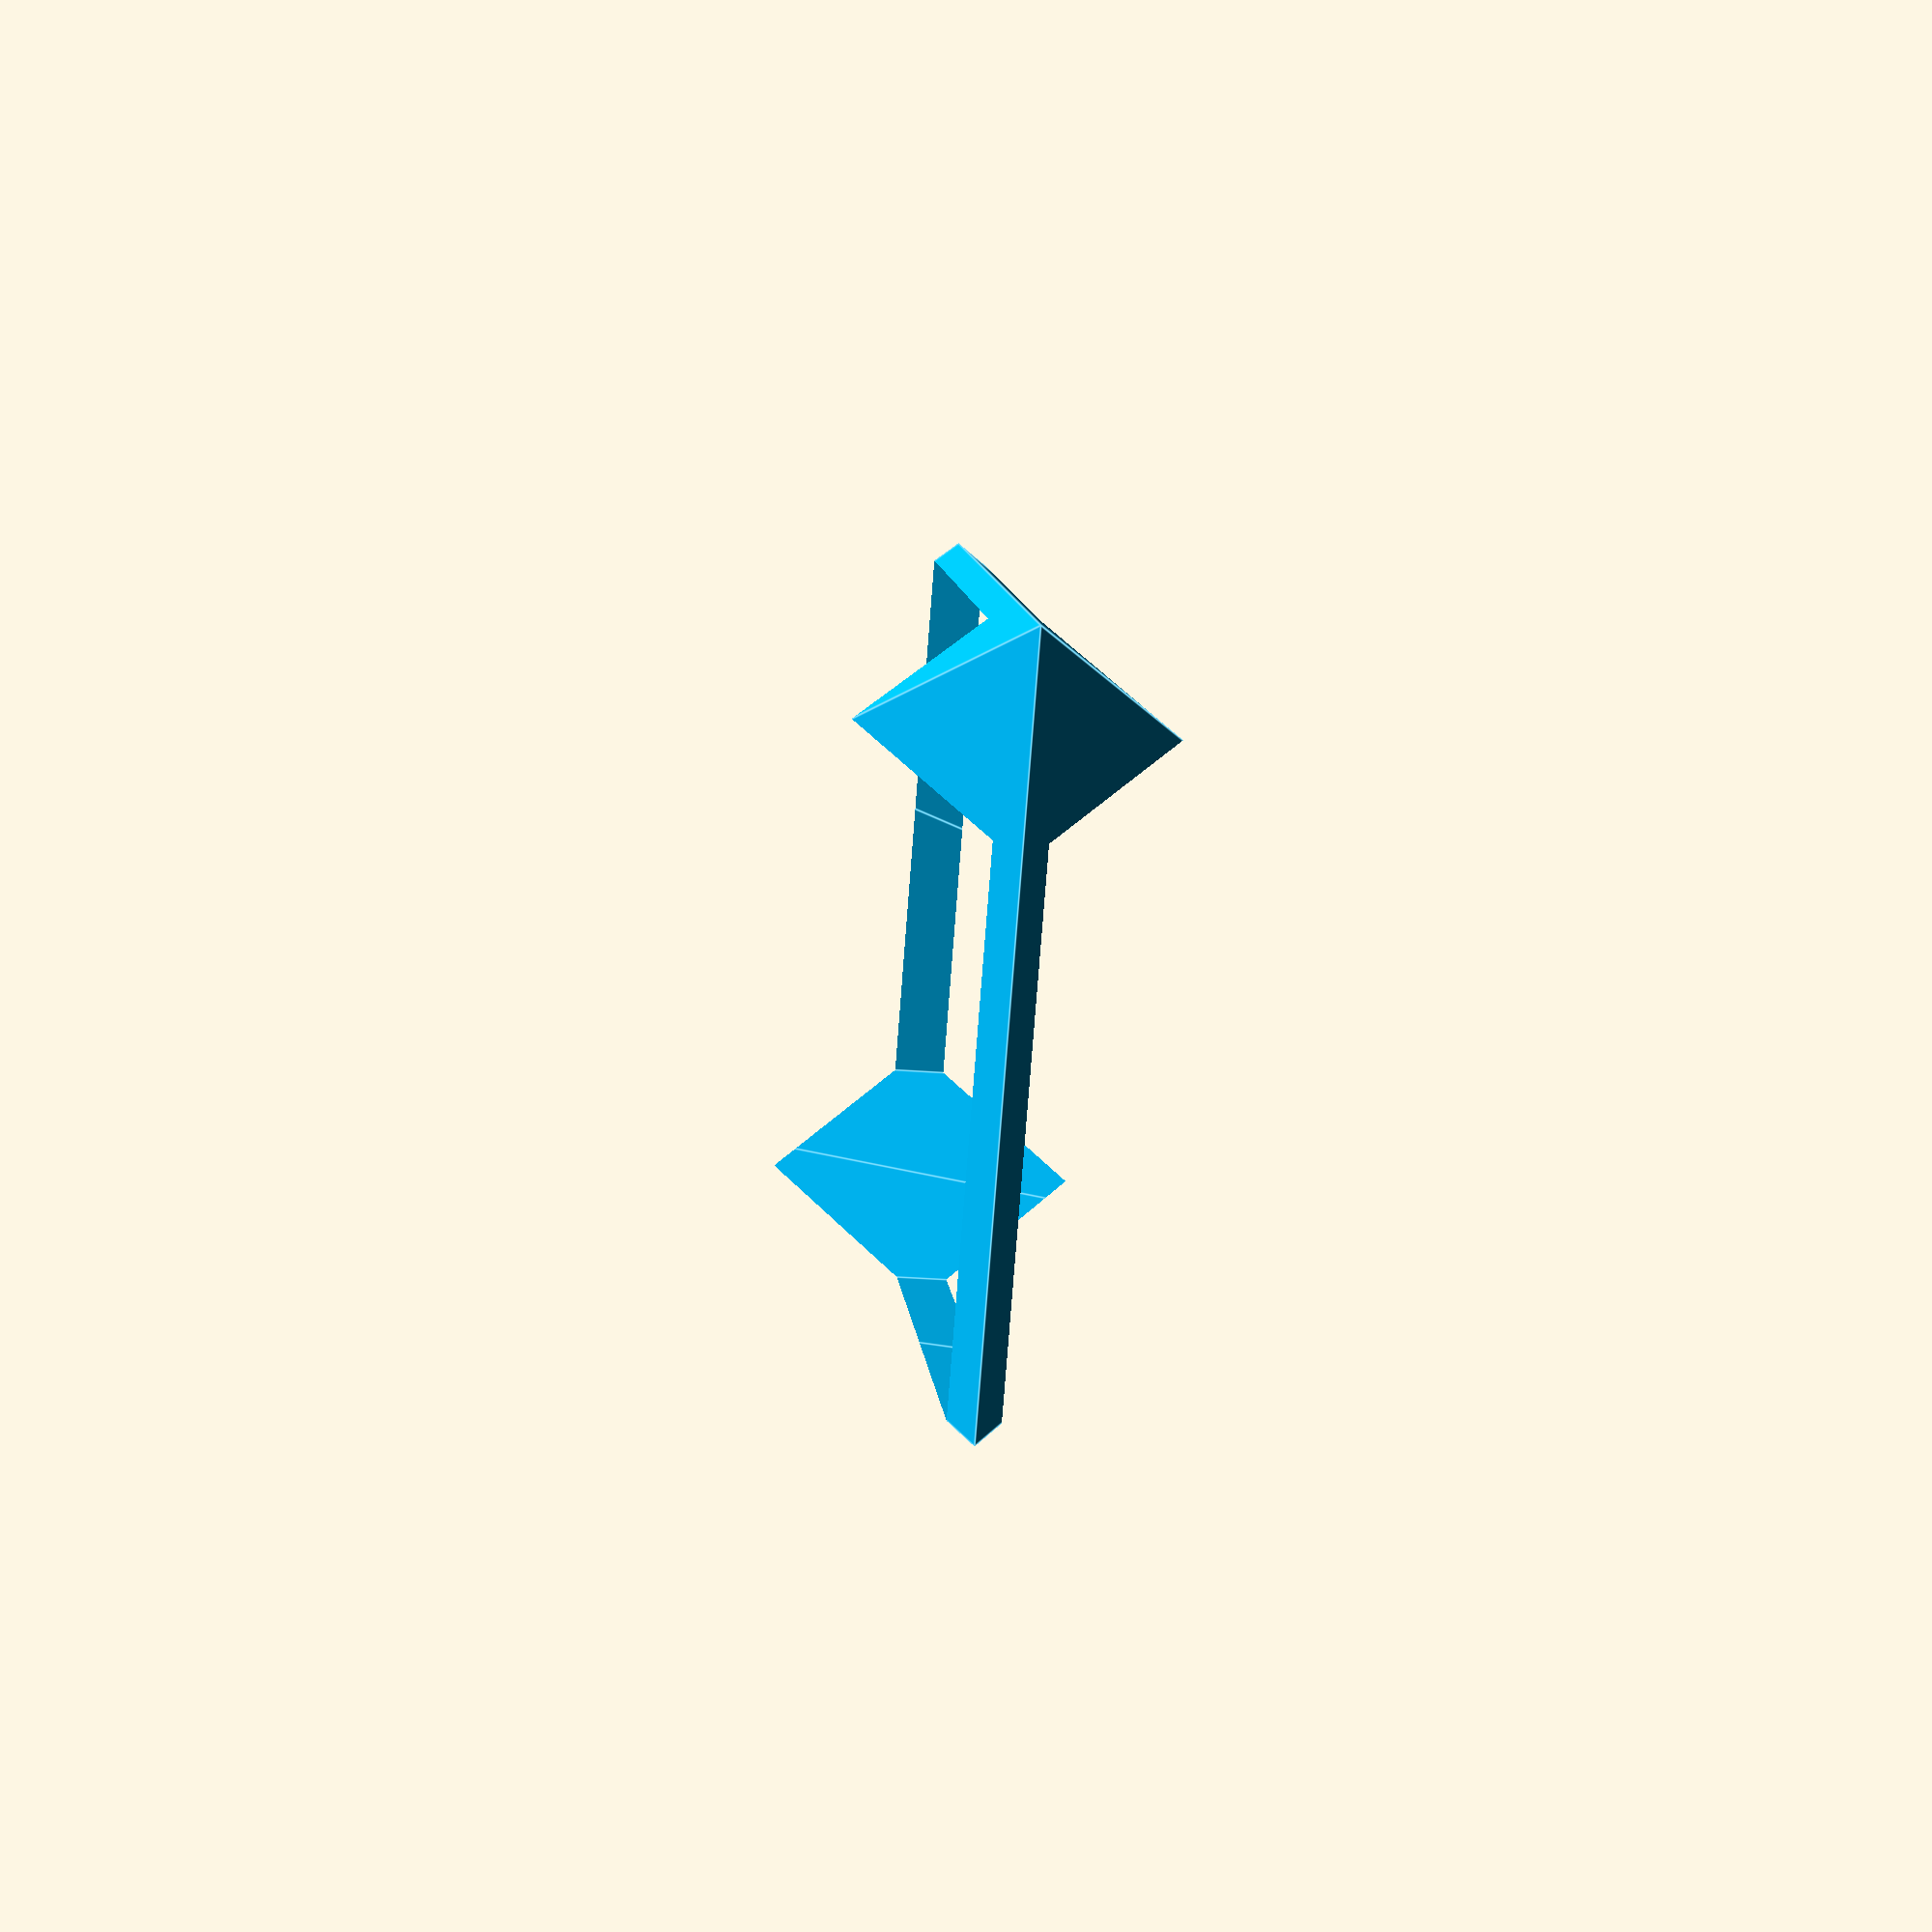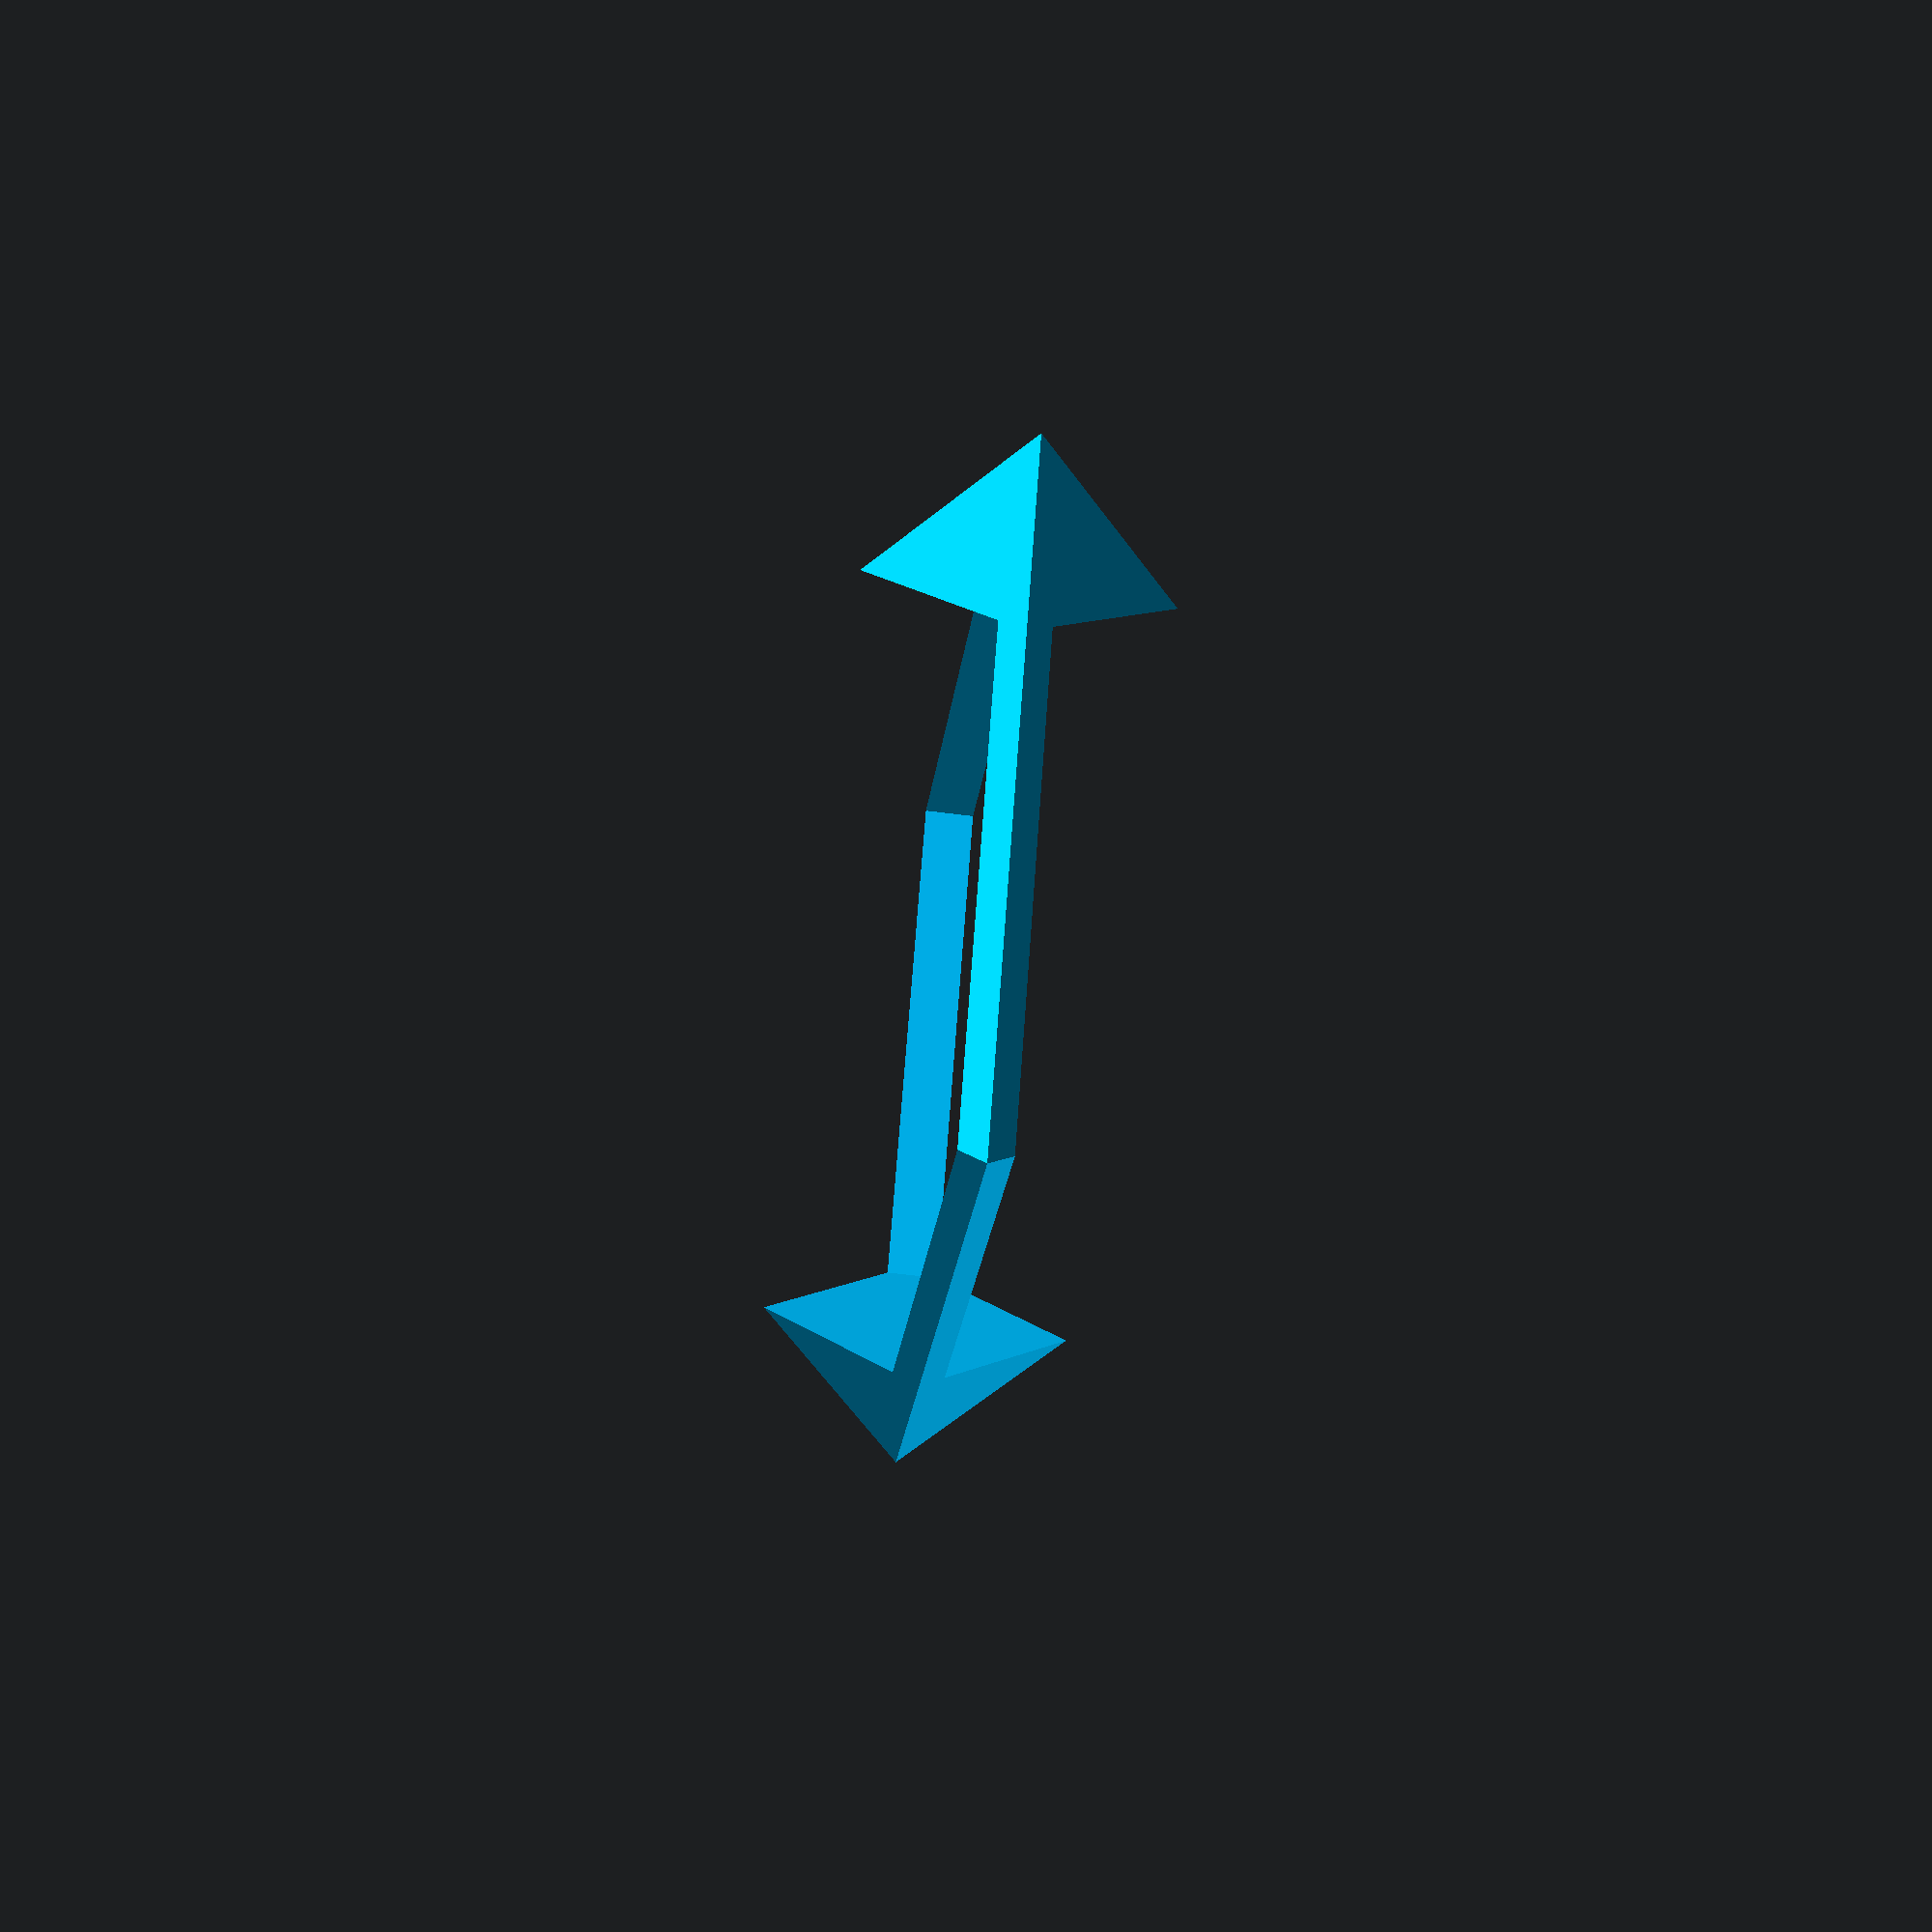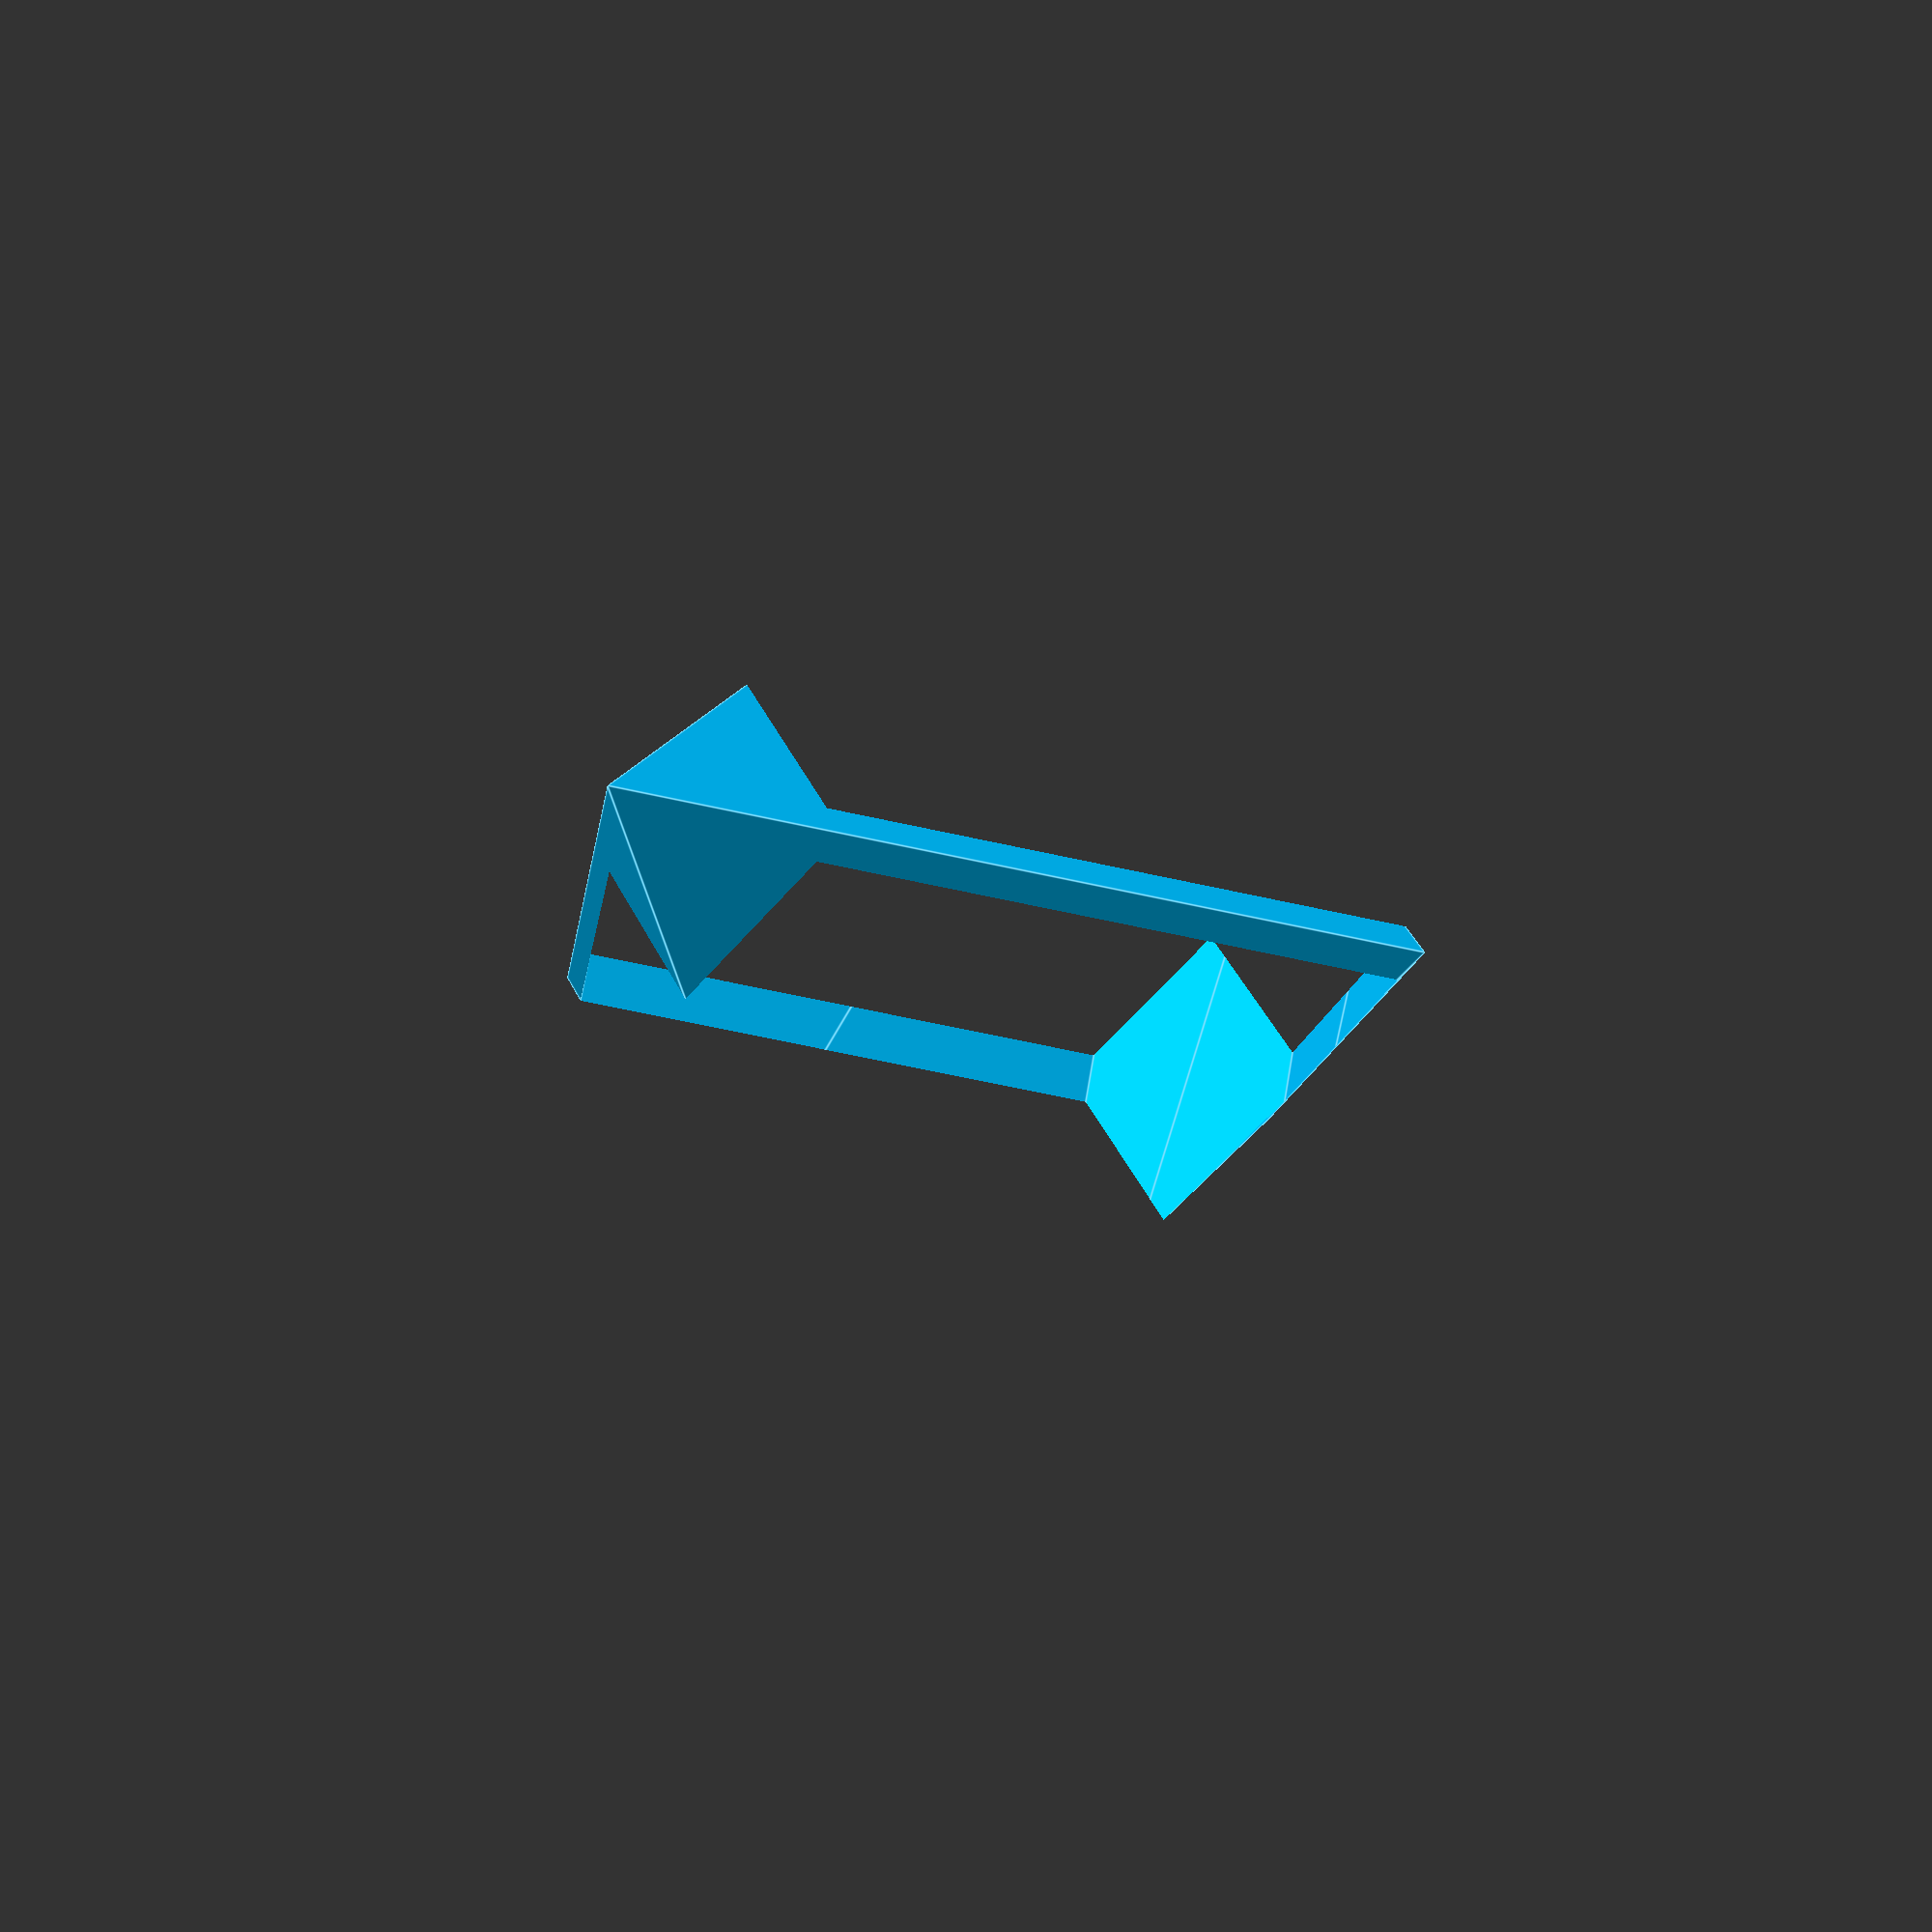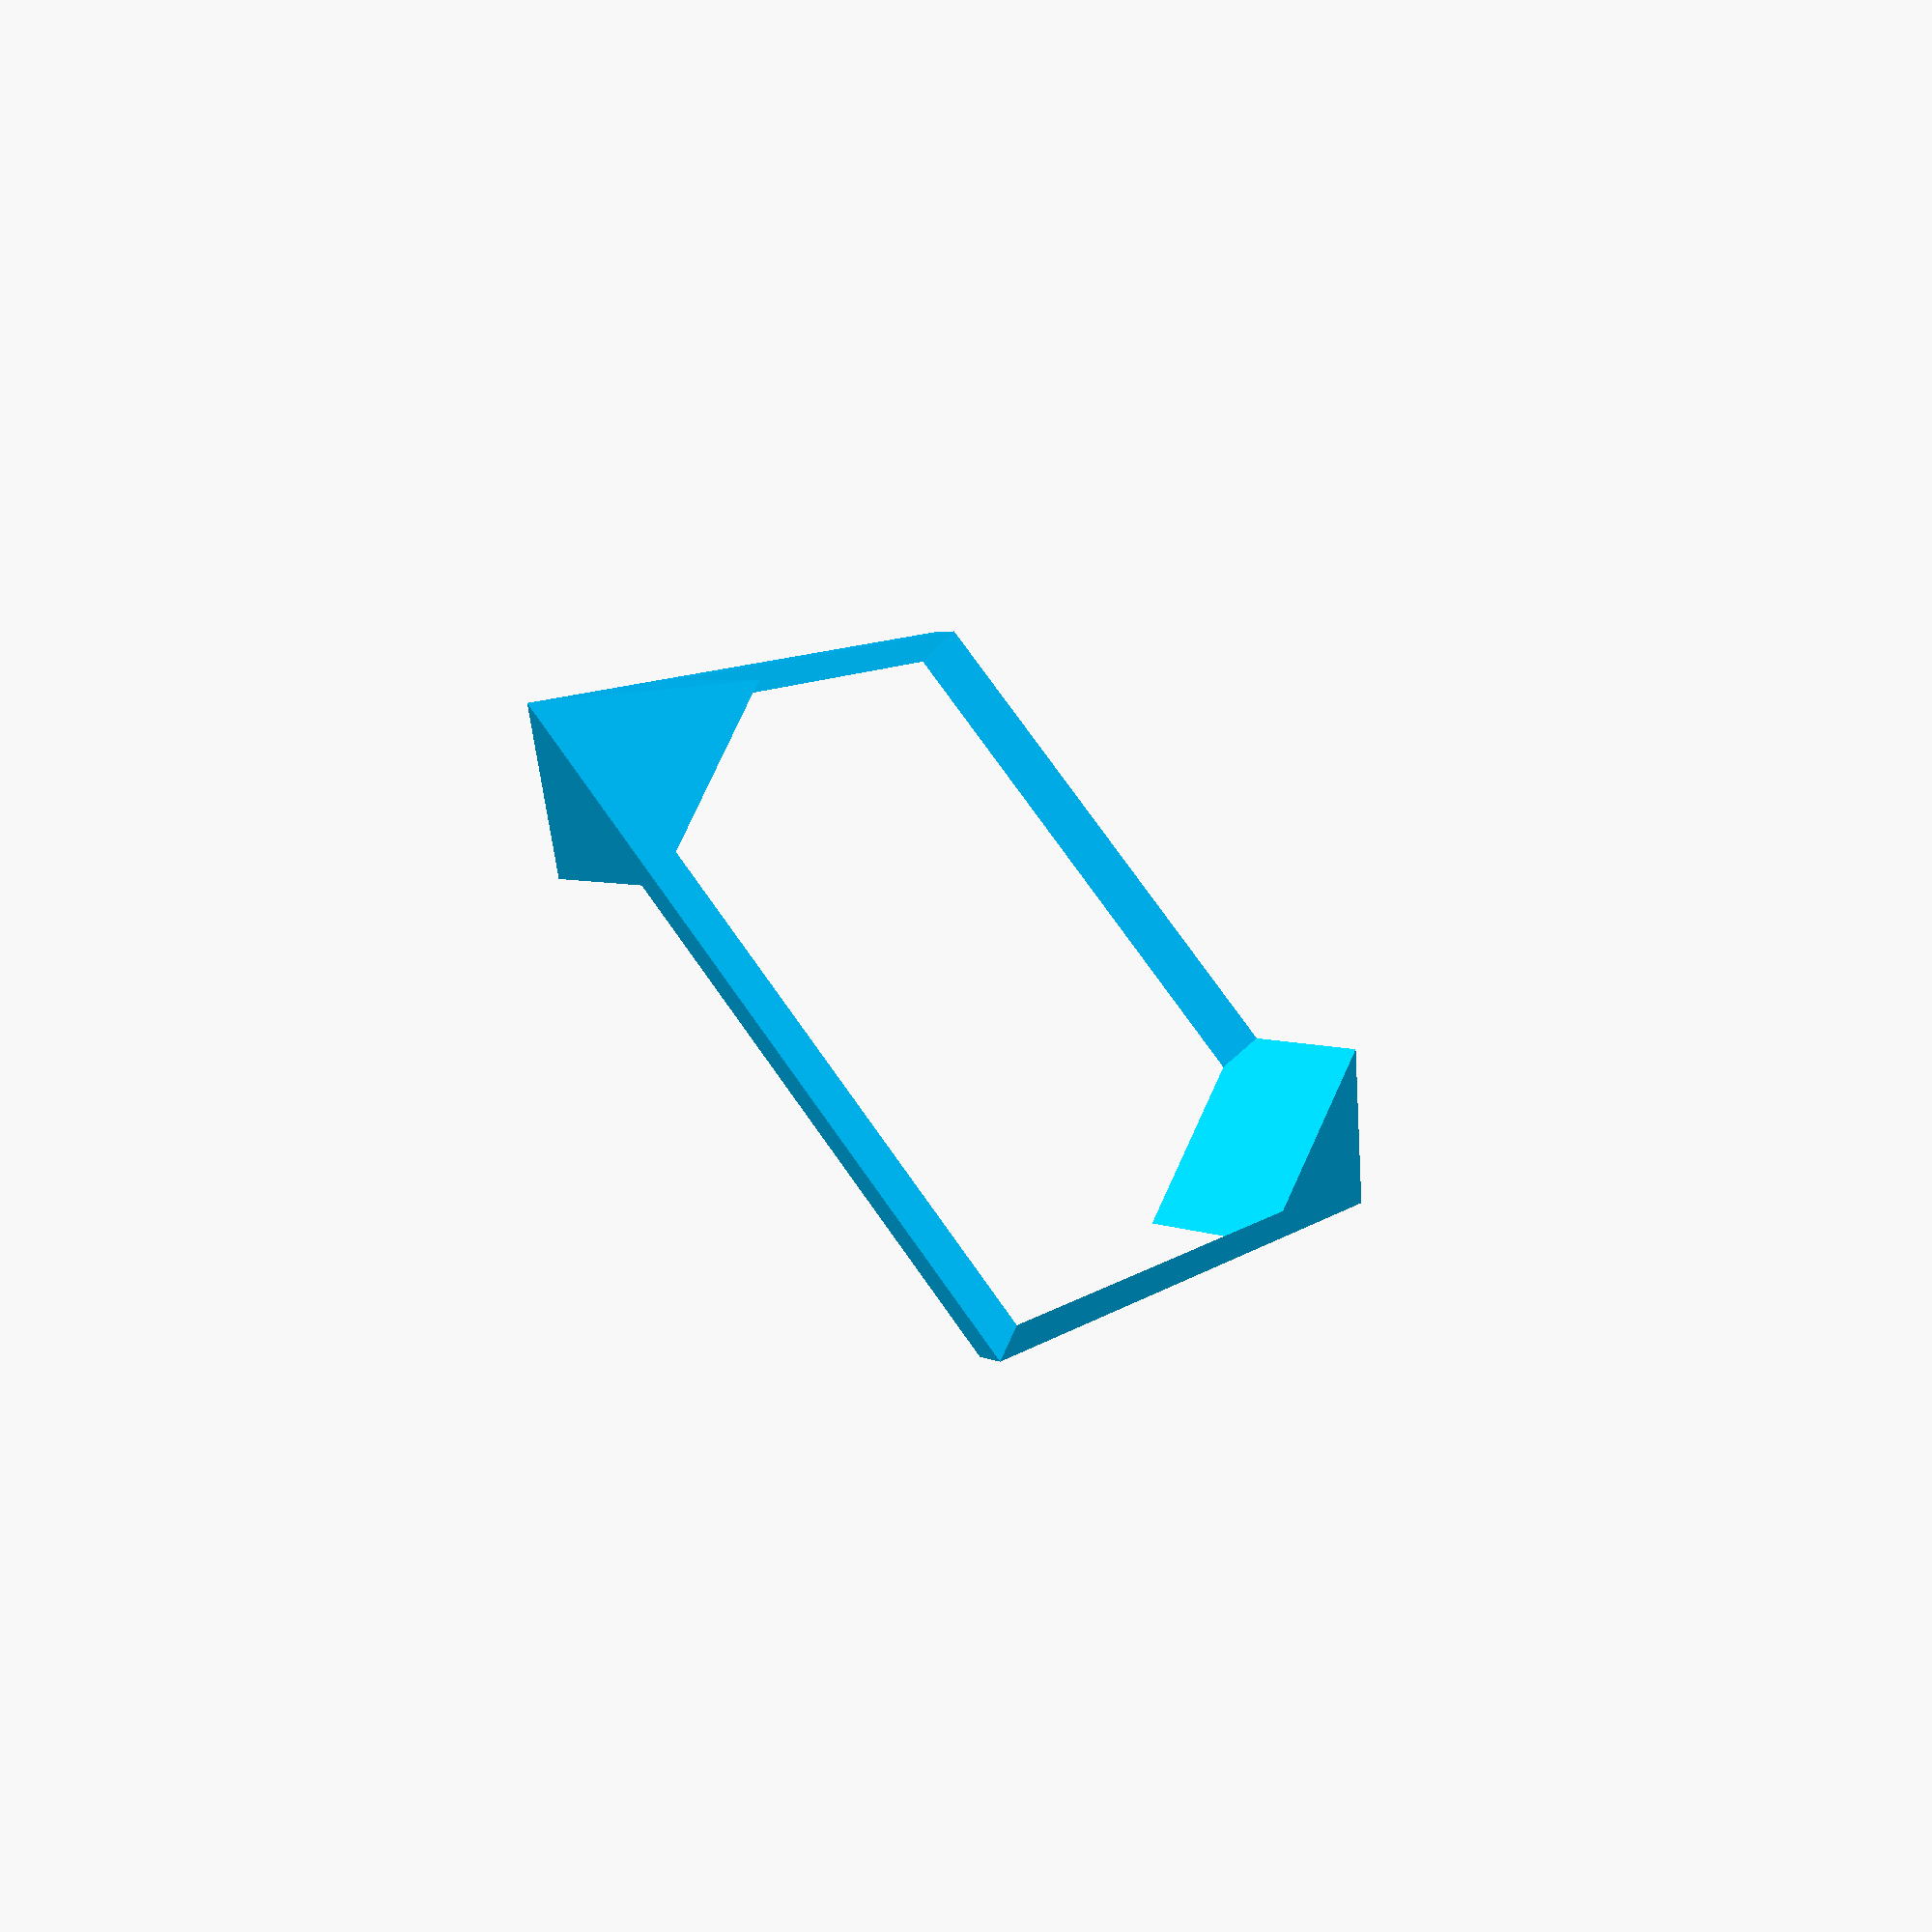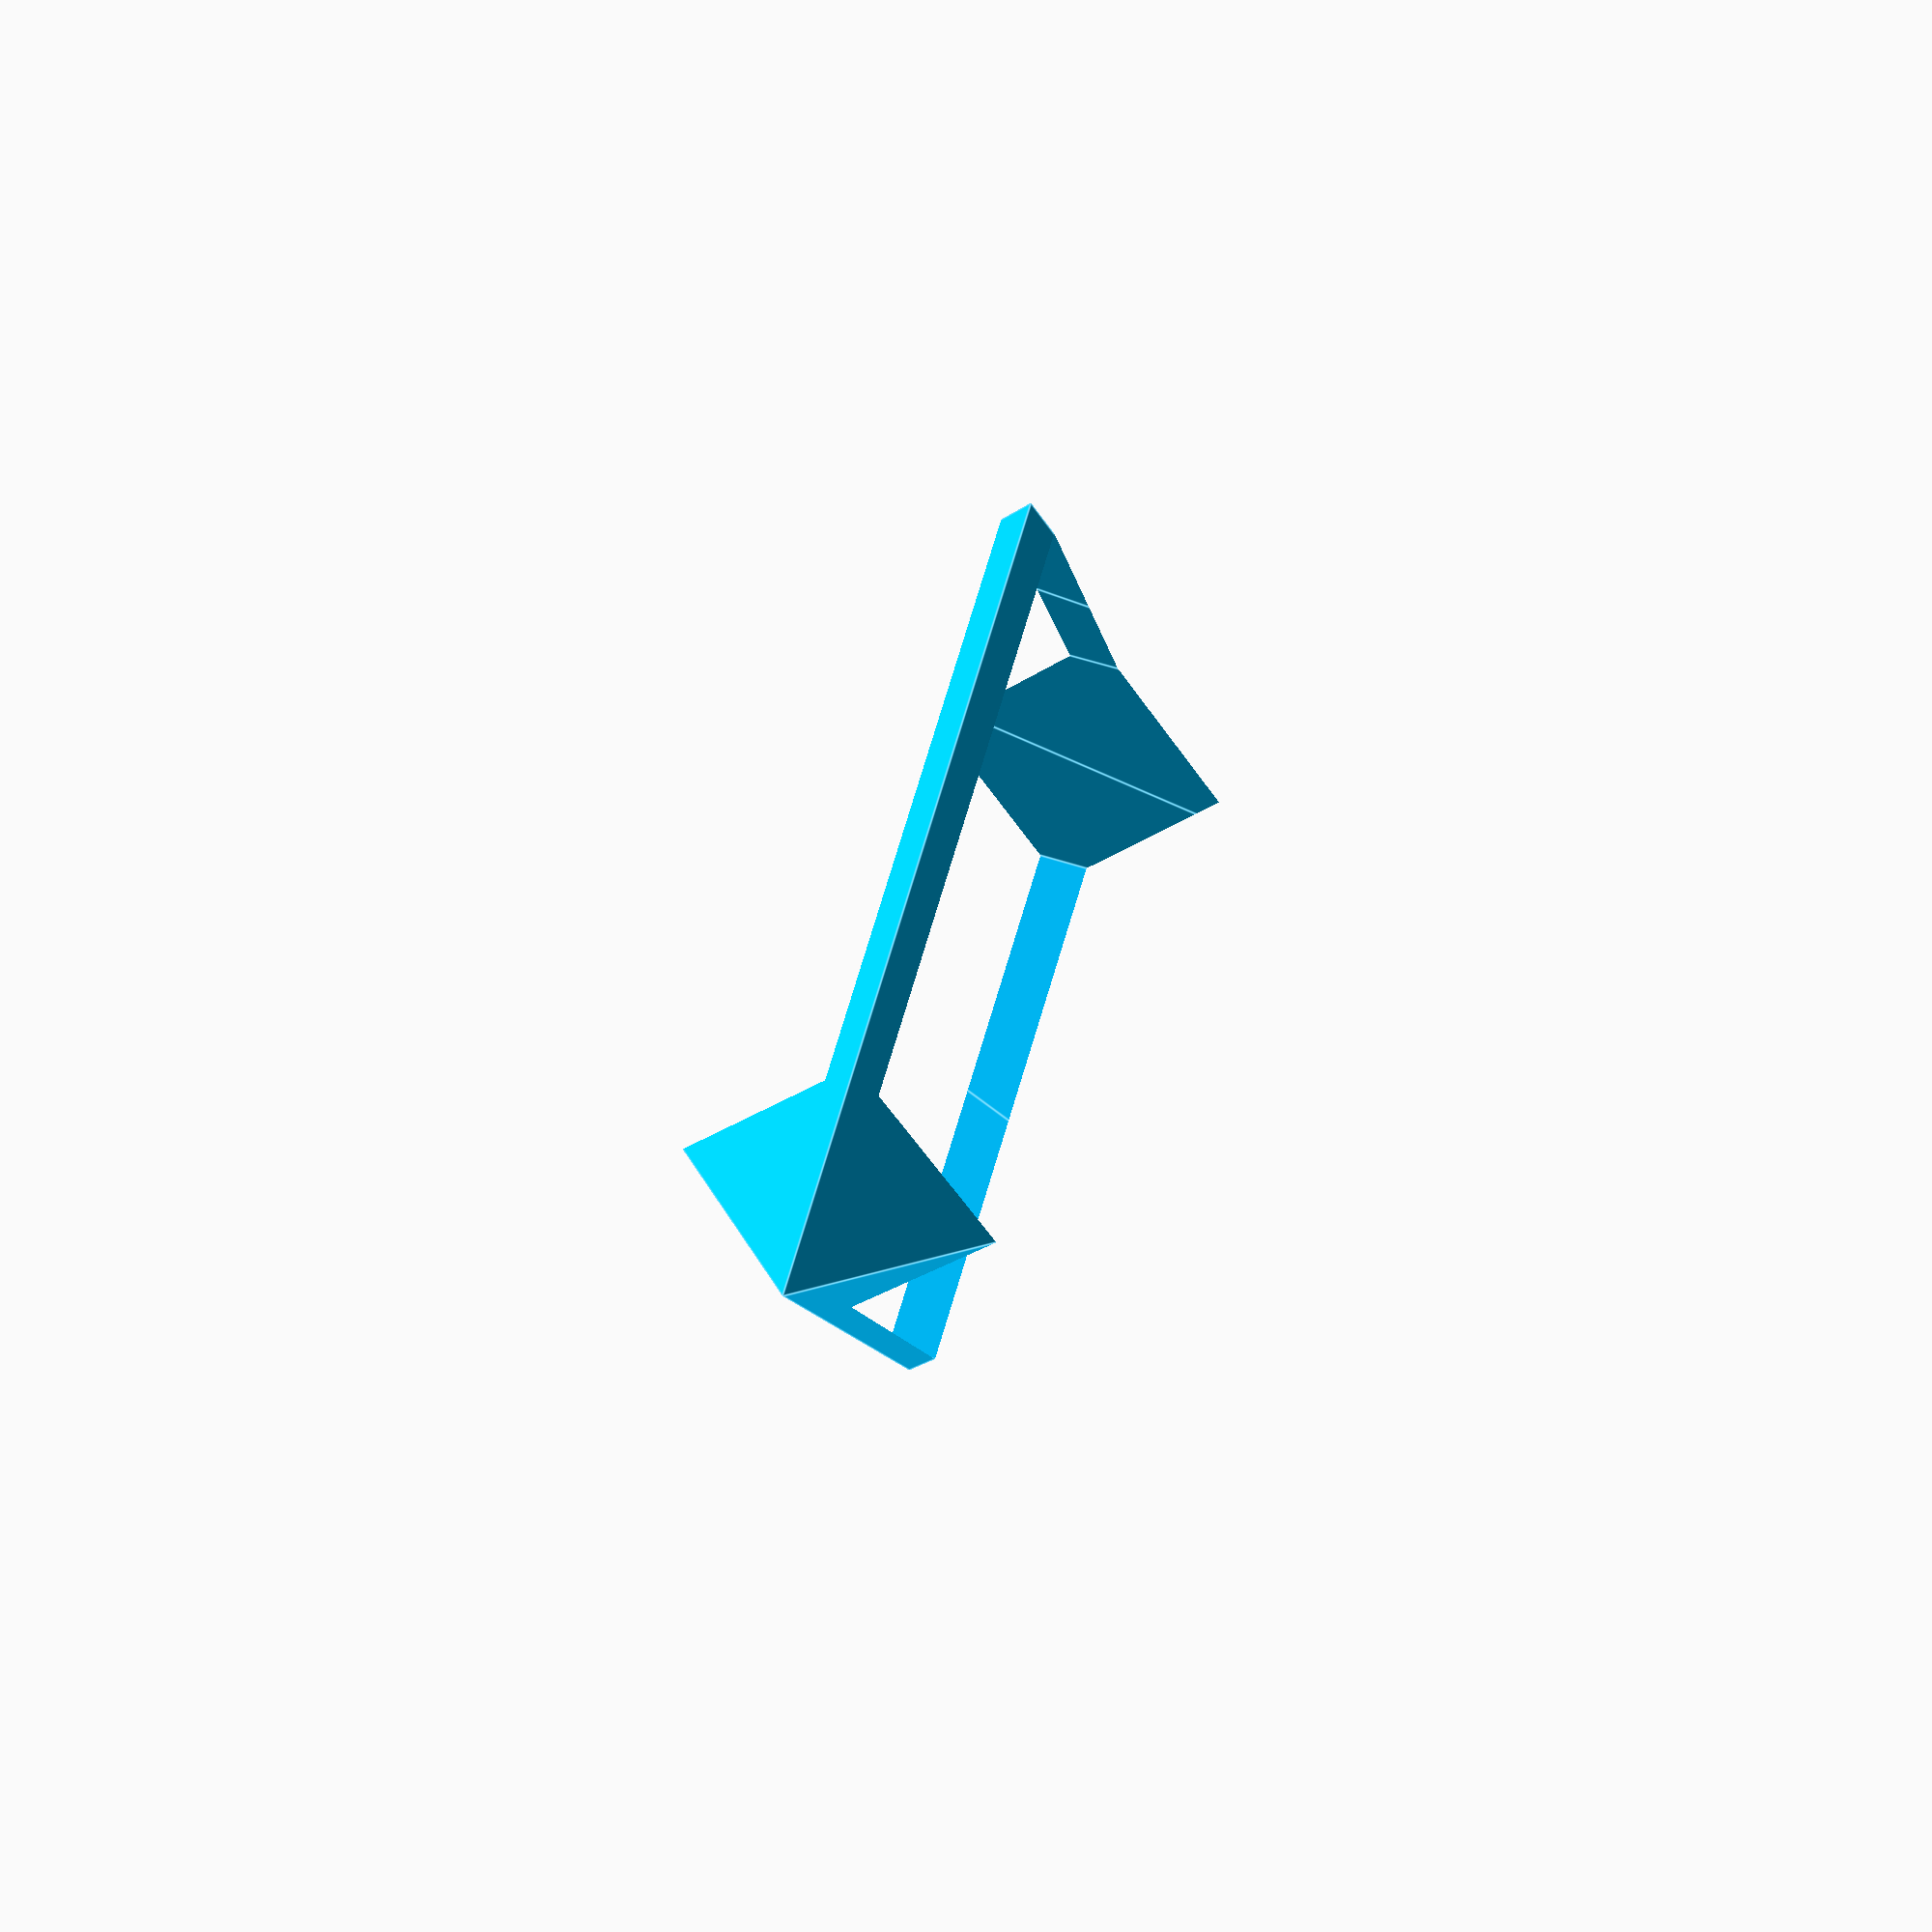
<openscad>
/*
RupertOctahedron

For a polyhedron to be classed as Rupert, it must be possible to cut a hole in it that is large enough for an identical polyhedron to pass through. It sounds impossible, but many polyhedra havethis property, including the octahedron.

This file constructs a octahedron with a hole in it, and a second octahedron of the same size that passes through the hole.

Copyright (C) 2020 Sam Hartburn
This program is free software: you can redistribute it and/or modify
it under the terms of the GNU General Public License as published by
the Free Software Foundation, either version 3 of the License, or
(at your option) any later version.
This program is distributed in the hope that it will be useful,
but WITHOUT ANY WARRANTY; without even the implied warranty of
MERCHANTABILITY or FITNESS FOR A PARTICULAR PURPOSE.  See the
GNU General Public License for more details.
You should have received a copy of the GNU General Public License
along with this program.  If not, see <https://www.gnu.org/licenses/>.
author: Sam Hartburn
email: sam@samhartburn.co.uk
website: www.samhartburn.co.uk
*/

/*
To animate the octahedron passing through the hole, select View->Animate to show the animation settings. Set show_outer and show_unmodified to 1, and show_inner to 0. Enter values in FPS and Steps. I suggest FPS = 30 and Steps = 150.
*/

show_outer=1;
show_inner=0;
show_unmodified=0;

edge_length=50;

//This is what is left of the octahedron after the hole is made
if (show_outer==1) {
    color("DeepSkyBlue") {
        difference() {  
            //This is the octahedron with the hole in it
            octahedron(edge_length);

            //This is the tunnel
            //Made using a projection of the rotated octahedron
            translate([0,0,-edge_length]) {
                linear_extrude(edge_length*2) {
                    projection() {
                        octa2(edge_length*1.01);
                    }
                }
            }
        }
    }
}

//This is piece that is cut out when the hole is made
if (show_inner==1) {
    color("DeepSkyBlue") {
        intersection() {  
            //This is the octahedron with the hole in it
            octahedron(edge_length);

            //This is the tunnel
            //Made using a projection of the rotated octahedron
            translate([0,0,-edge_length]) {
                linear_extrude(edge_length*2) {
                    projection() {
                        octa2(edge_length);
                    }
                }
            }
        }
    }
}

//This is the octahedron rotated to pass through the tunnel
if (show_unmodified==1) {
    color("OrangeRed") {
        translate([0,0,-edge_length*2*$t]) {
            translate([0,0,edge_length*1]) {
                octa2(edge_length);
            }
        }
    }
}

//Function to construct an octahedron
module octahedron(edge) {
    
    coord=edge/sqrt(2);  
       
    points=[[coord,0,0], [-coord,0,0], [0,coord,0], [0,-coord,0], [0,0,coord], [0,0,-coord]];
    
    faces=[[0,4,2],[3,4,0],[1,4,3],[2,4,1],[3,5,1],[1,5,2],[2,5,0],[0,5,3]];
    
    polyhedron(points,faces);
}

//Function to construct a octahedron with the required rotation to pass though the hole
module octa2(edge) {
    
    rotate([0,acos(1/sqrt(3))-acos(sqrt(2/3)),0]) {
        rotate([45,0,0]) {
            octahedron(edge);
        }
    }
    
}
</openscad>
<views>
elev=28.0 azim=83.3 roll=82.8 proj=p view=edges
elev=236.6 azim=255.3 roll=97.9 proj=p view=wireframe
elev=104.7 azim=322.4 roll=170.1 proj=p view=edges
elev=51.2 azim=274.3 roll=139.7 proj=p view=solid
elev=303.7 azim=289.9 roll=289.0 proj=p view=edges
</views>
